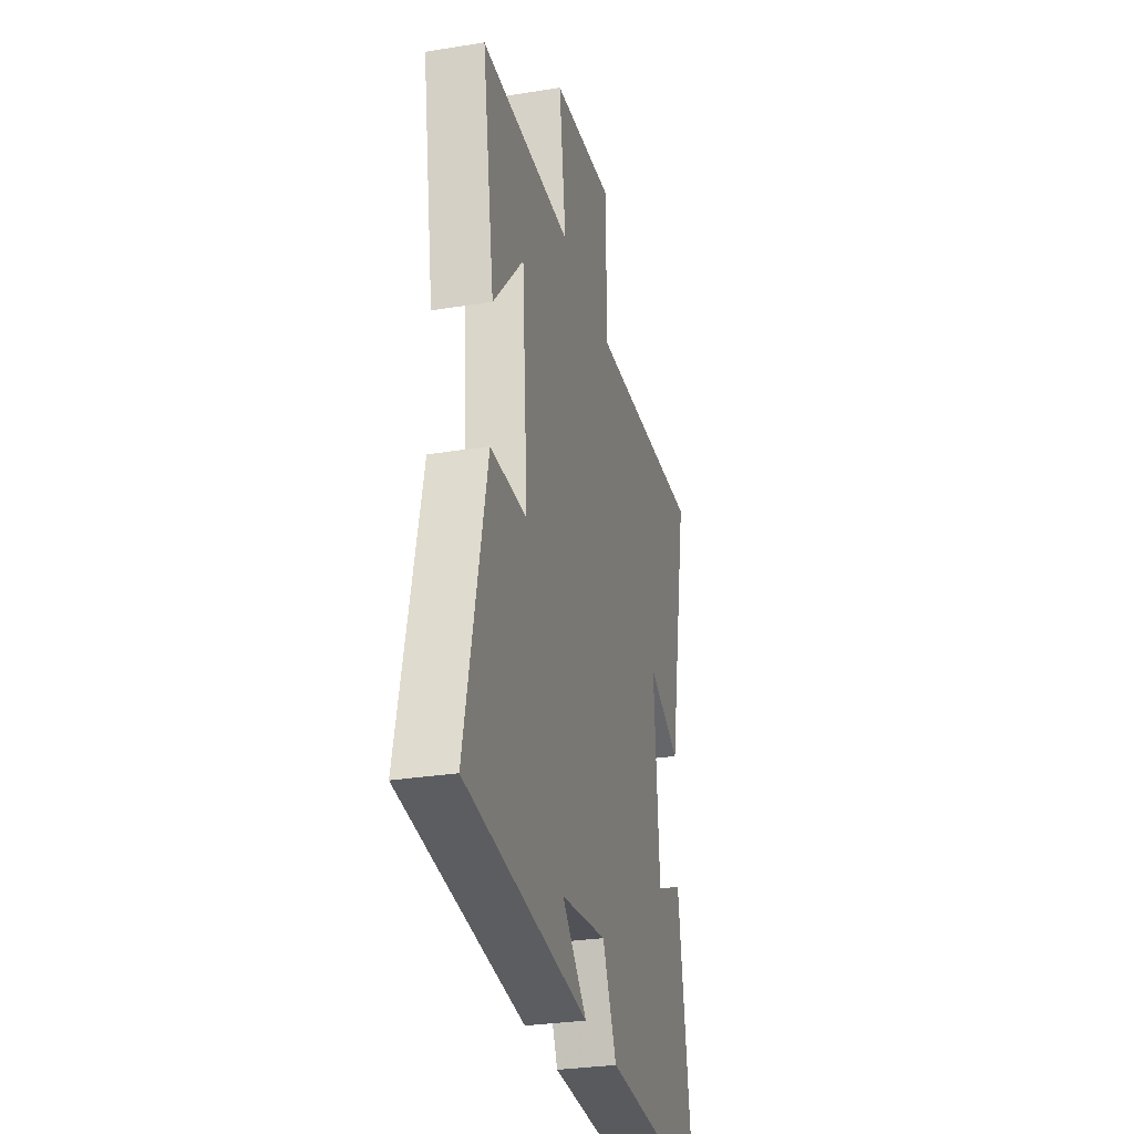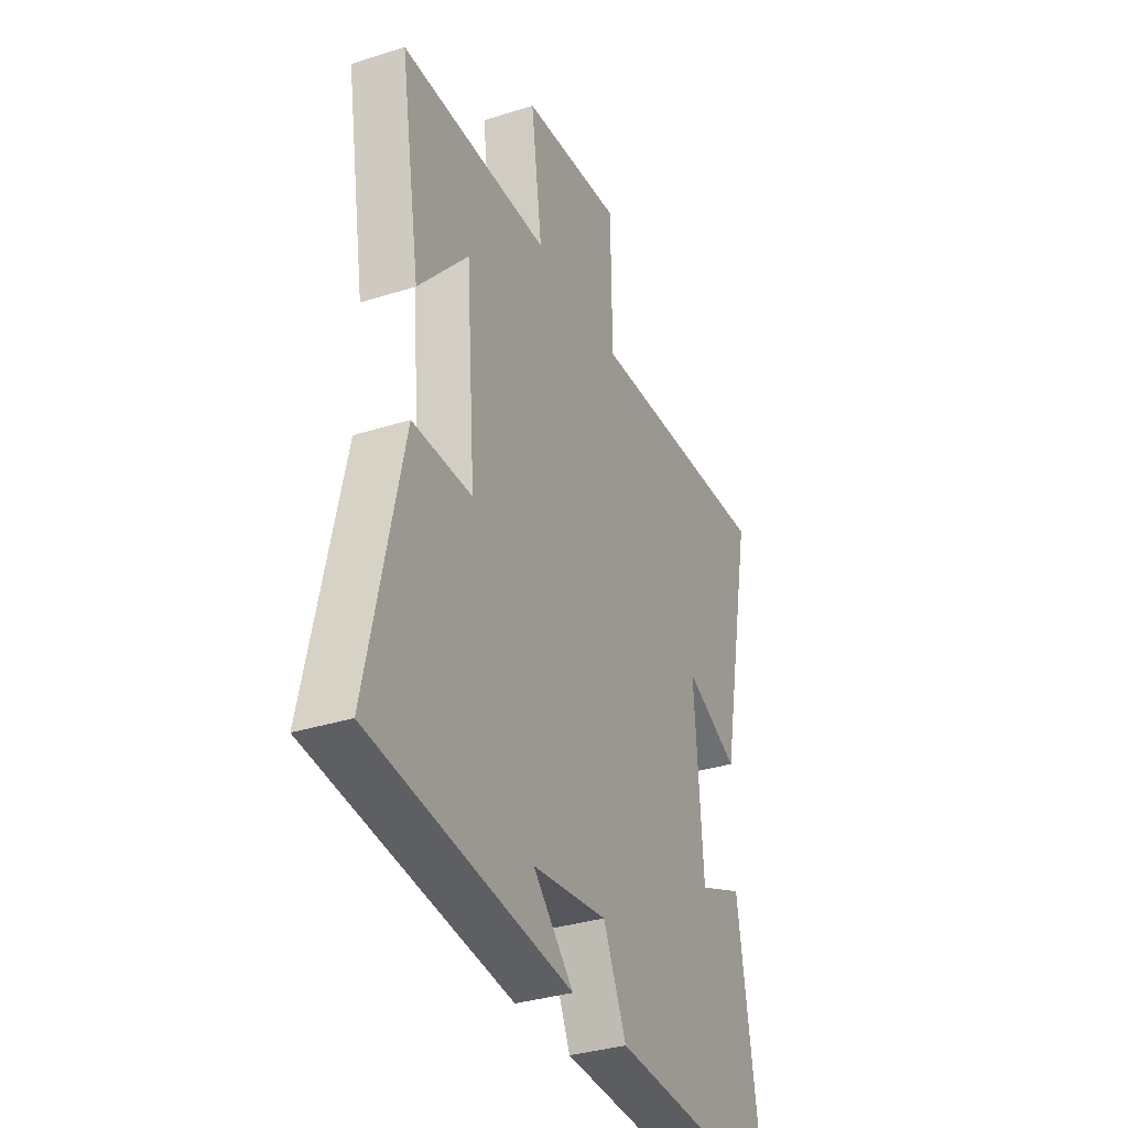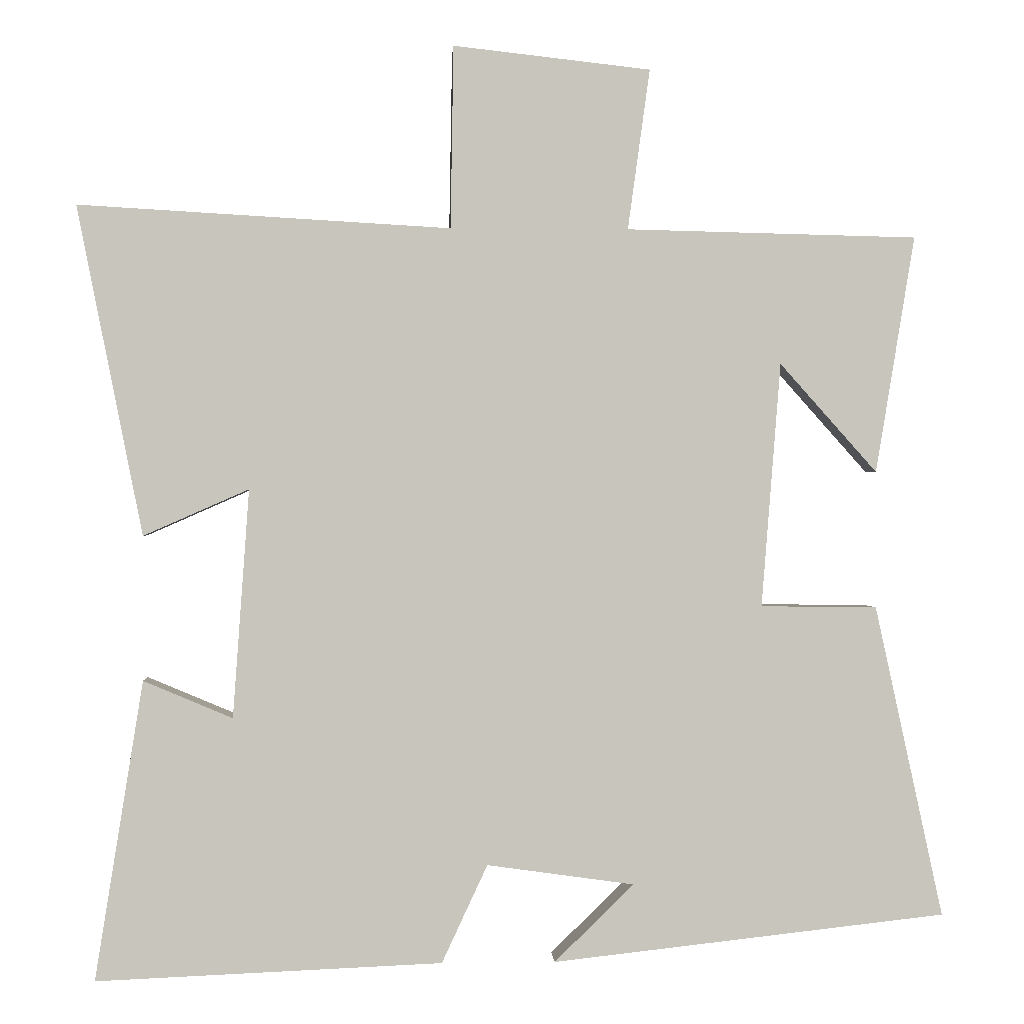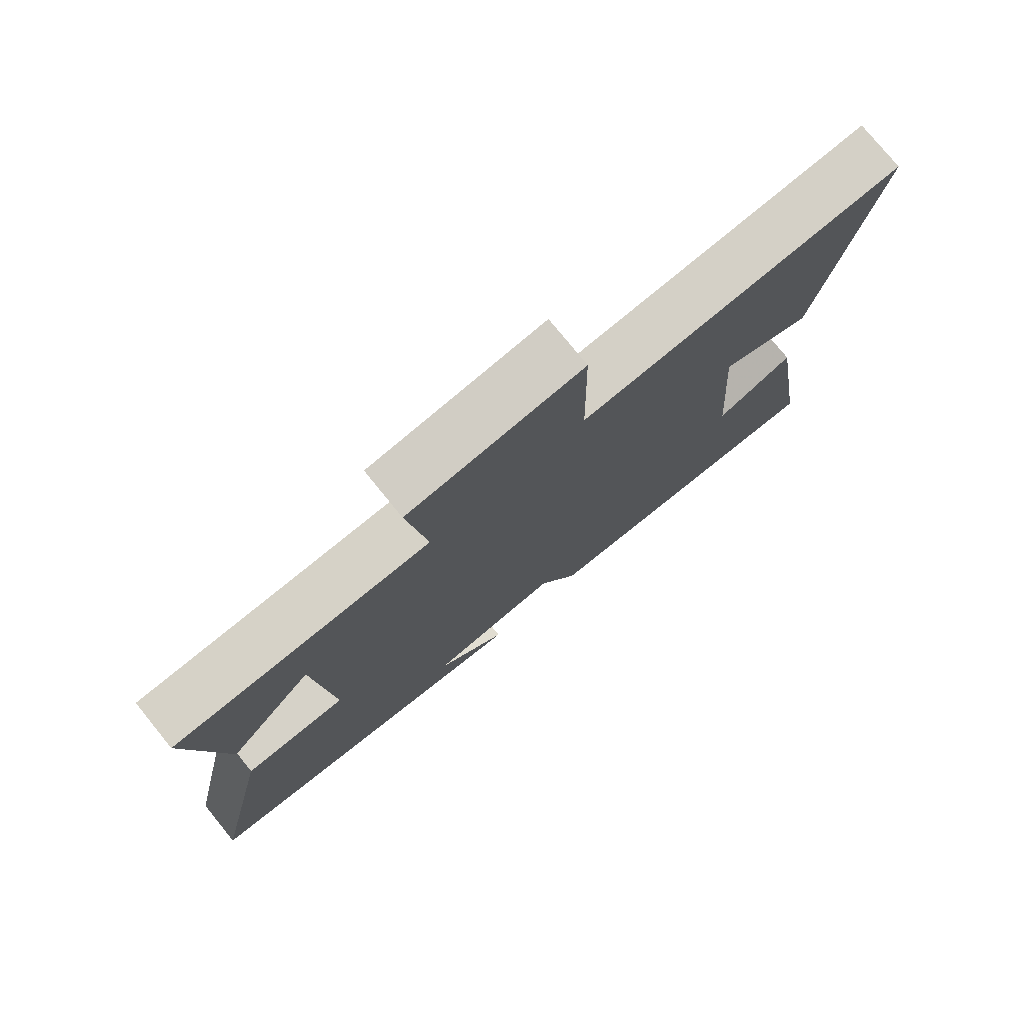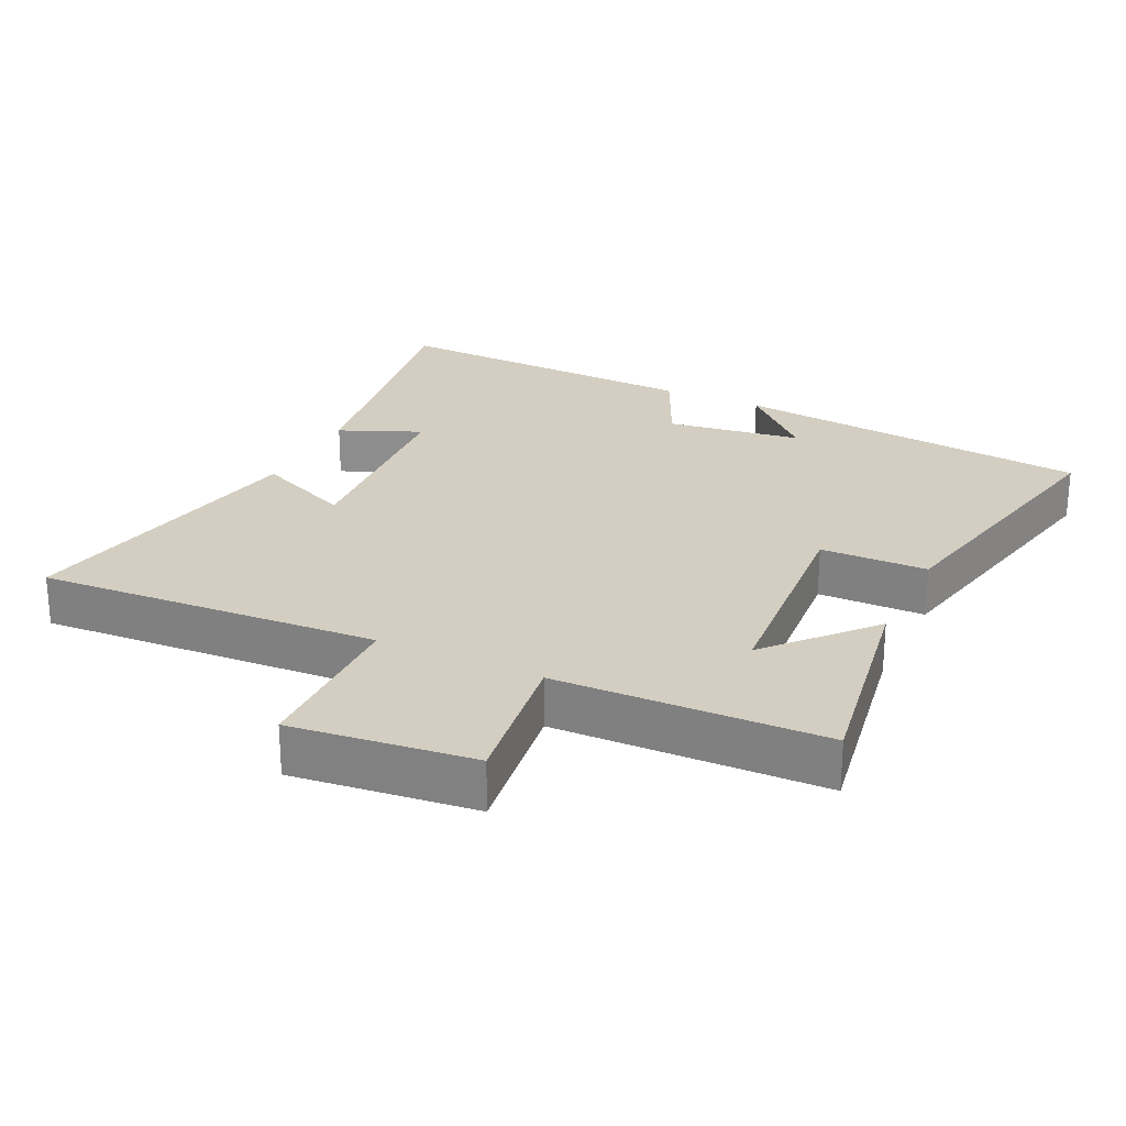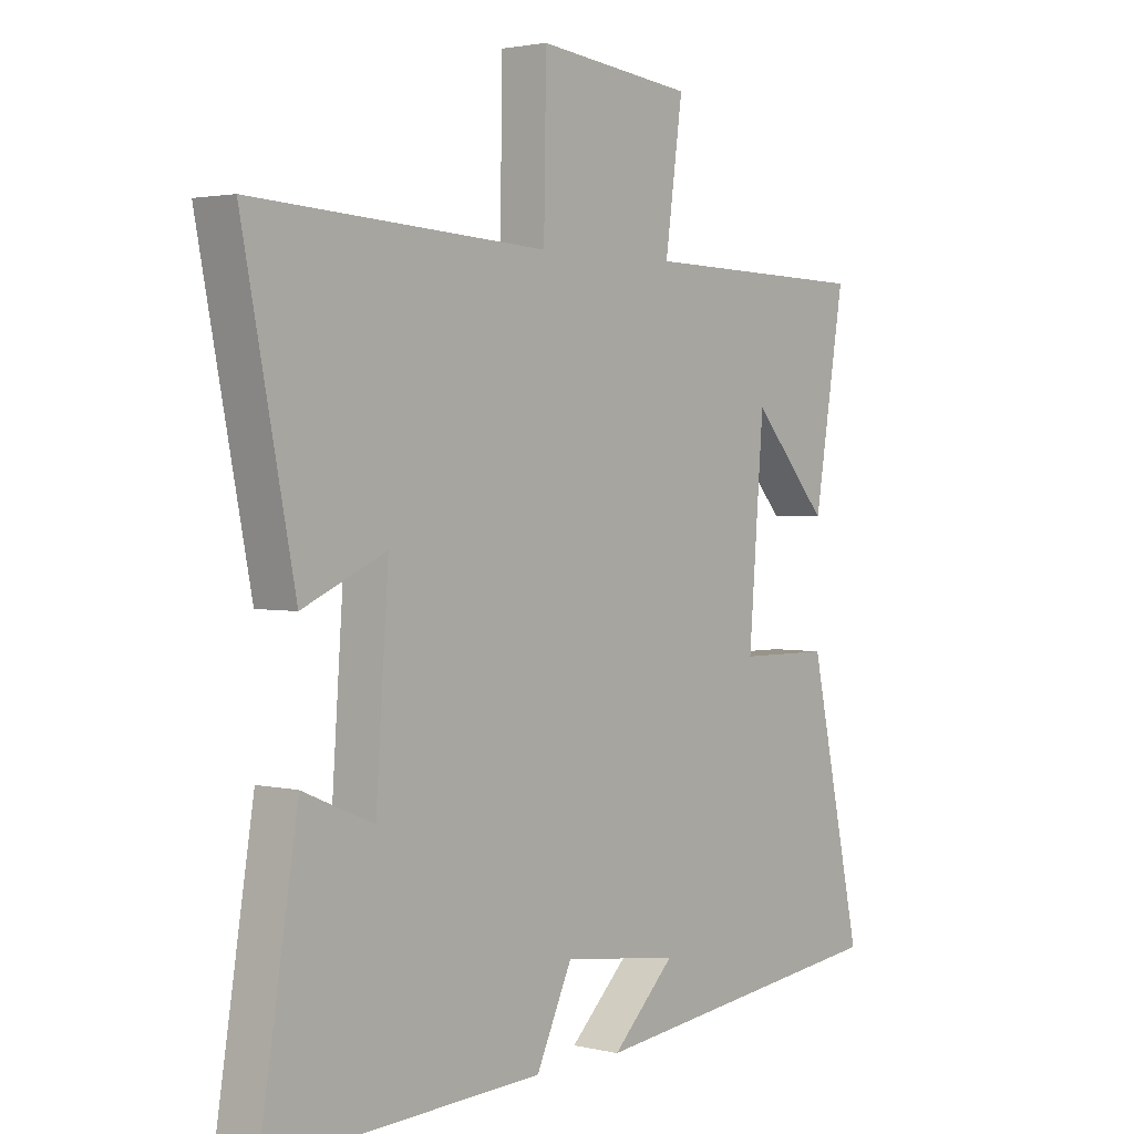
<metadata>
{"format":"obj","ext":"obj","renderer":"f3d","projection":"perspective","resolution":1024,"background":"white","views":[{"elev":-29.4,"azim":103.4,"up":"+Z"},{"elev":-34.0,"azim":113.3,"up":"+Z"},{"elev":0.3,"azim":-3.0,"up":"+Z"},{"elev":77.1,"azim":140.9,"up":"+Z"},{"elev":25.1,"azim":25.4,"up":"+Y"},{"elev":2.3,"azim":-50.3,"up":"+Z"}]}
</metadata>
<code>
v 0.553 0.07 0.491
v 0.5 0.07 0.169
v 0.368 0.07 0.317
v 0.342 0.07 -0.015
v 0.5 0.07 -0.017
v 0.592 0.07 -0.44
v 0.058 0.07 -0.5
v 0.166 0.07 -0.395
v -0.034 0.07 -0.367
v -0.096 0.07 -0.5
v -0.565 0.07 -0.52
v -0.5 0.07 -0.114
v -0.379 0.07 -0.165
v -0.357 0.07 0.145
v -0.5 0.07 0.082
v -0.589 0.07 0.529
v -0.084 0.07 0.5
v -0.08 0.07 0.748
v 0.188 0.07 0.718
v 0.158 0.07 0.5
v 0.553 0 0.491
v 0.5 0 0.169
v 0.368 0 0.317
v 0.342 0 -0.015
v 0.5 0 -0.017
v 0.592 0 -0.44
v 0.058 0 -0.5
v 0.166 0 -0.395
v -0.034 0 -0.367
v -0.096 0 -0.5
v -0.565 0 -0.52
v -0.5 0 -0.114
v -0.379 0 -0.165
v -0.357 0 0.145
v -0.5 0 0.082
v -0.589 0 0.529
v -0.084 0 0.5
v -0.08 0 0.748
v 0.188 0 0.718
v 0.158 0 0.5
f 17 18 19 20
f 17 20 1
f 14 15 16 17
f 13 14 17 1
f 11 12 13
f 10 11 13
f 9 10 13
f 8 9 13
f 6 7 8
f 6 8 13
f 5 6 13
f 4 5 13
f 3 4 13
f 1 2 3
f 1 3 13
f 40 39 38 37
f 21 40 37
f 37 36 35 34
f 21 37 34 33
f 33 32 31
f 33 31 30
f 33 30 29
f 33 29 28
f 28 27 26
f 33 28 26
f 33 26 25
f 33 25 24
f 33 24 23
f 23 22 21
f 33 23 21
f 1 21 22 2
f 2 22 23 3
f 3 23 24 4
f 4 24 25 5
f 5 25 26 6
f 6 26 27 7
f 7 27 28 8
f 8 28 29 9
f 9 29 30 10
f 10 30 31 11
f 11 31 32 12
f 12 32 33 13
f 13 33 34 14
f 14 34 35 15
f 15 35 36 16
f 16 36 37 17
f 17 37 38 18
f 18 38 39 19
f 19 39 40 20
f 20 40 21 1

</code>
